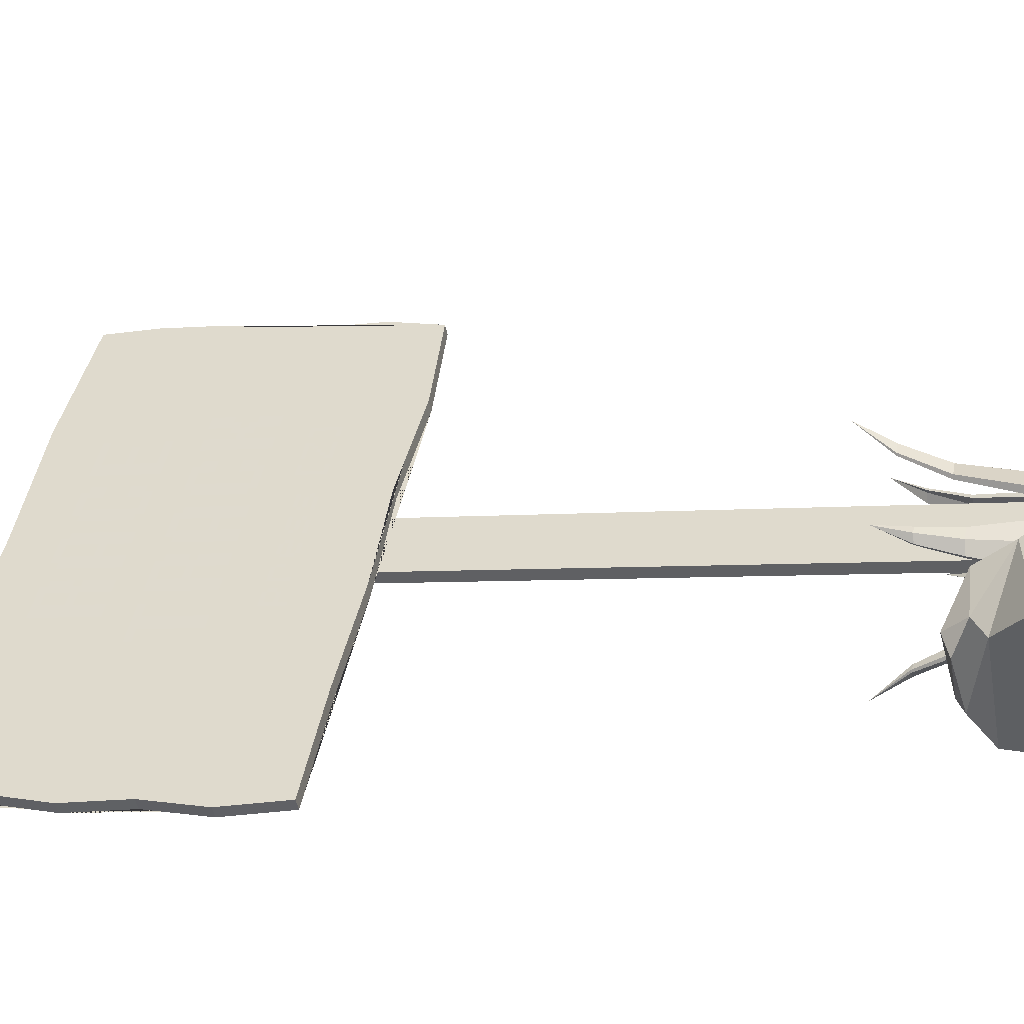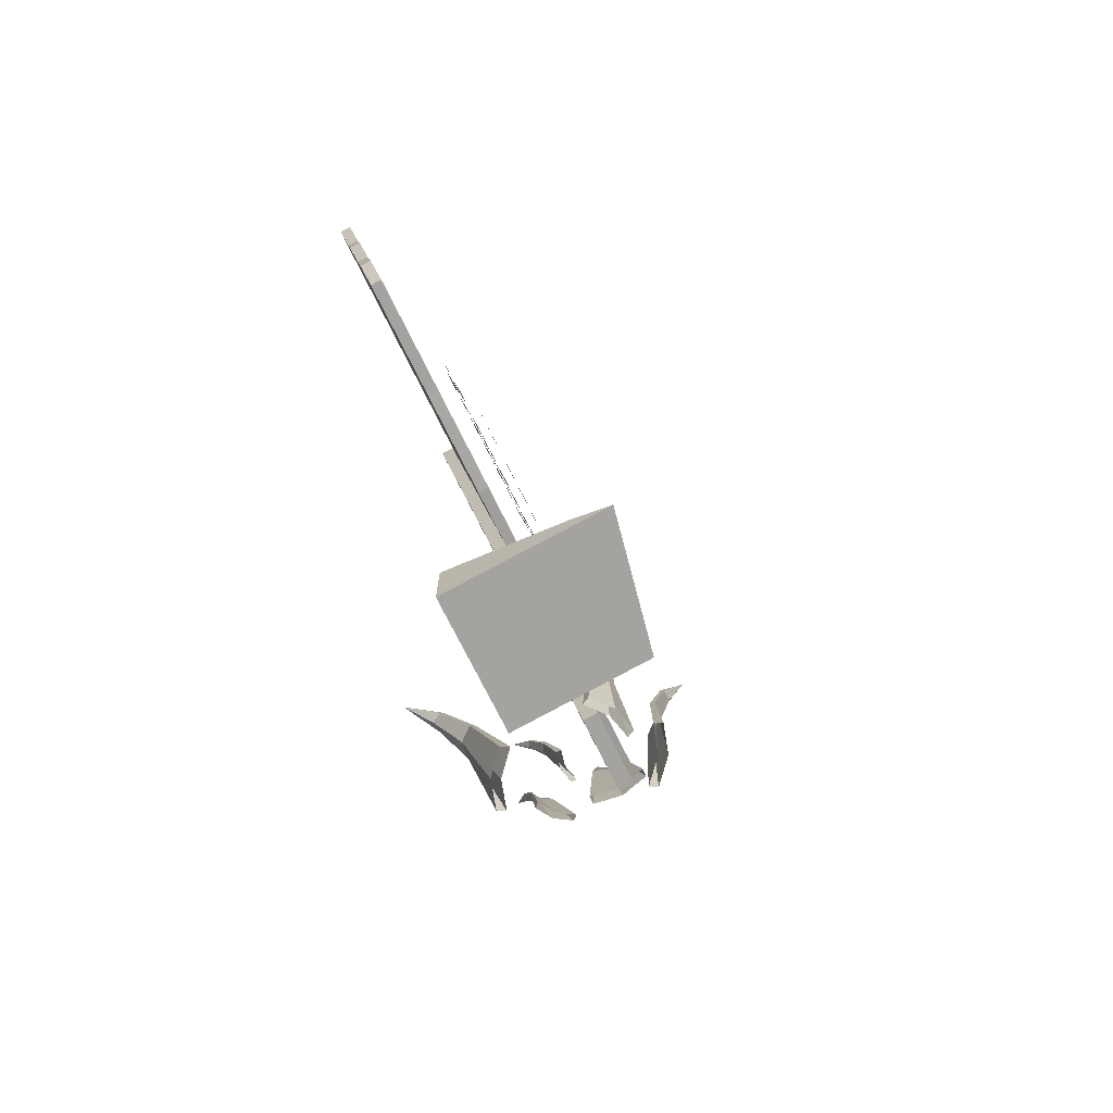
<metadata>
{"format":"obj","ext":"obj","renderer":"f3d","projection":"perspective","resolution":1024,"background":"white","views":[{"elev":42.7,"azim":100.6,"up":"+Y"},{"elev":-68.3,"azim":115.2,"up":"+Z"}]}
</metadata>
<code>
o Sign11
v 0.05695 -0.03491 -0.007319
v 0.05731 0.02641 0.3409
v 0.0497 -0.05015 -0.01028
v -0.04425 0.01131 0.00256
v -0.0515 -0.003918 -0.000398
v 0.004272 -0.01617 -0.003227
v 0.01152 -0.000936 -0.00027
v 0.04446 -0.03393 0.1577
v 0.04963 -0.0144 0.2551
v 0.04736 -0.01917 0.2542
v 0.04063 -0.04198 0.1561
v 0.01562 -0.004677 0.2573
v -0.01288 -0.01754 0.1614
v 0.01789 9.9e-05 0.2582
v -0.009051 -0.009483 0.1629
v 0.03893 0.003715 0.2588
v 0.02287 -0.01084 0.1624
v 0.03666 -0.001062 0.2578
v 0.01904 -0.0189 0.1608
v -0.1397 -0.006771 -0.000318
v -0.2523 -0.1253 0.3131
v -0.1225 -0.0068 -0.000448
v -0.14 -0.1163 -0.02198
v -0.1229 -0.1164 -0.02211
v -0.1349 -0.06157 -0.01119
v -0.1521 -0.06154 -0.01106
v -0.1627 -0.06389 0.1533
v -0.1985 -0.09343 0.2413
v -0.1931 -0.09344 0.2412
v -0.1536 -0.0639 0.1532
v -0.1932 -0.1278 0.2345
v -0.1538 -0.1218 0.1418
v -0.1986 -0.1278 0.2345
v -0.1629 -0.1218 0.1418
v -0.2107 -0.1106 0.238
v -0.175 -0.09284 0.1476
v -0.2054 -0.1106 0.2379
v -0.1659 -0.09286 0.1476
v -0.07973 -0.1329 -0.02489
v -0.04426 -0.2412 0.1594
v -0.0797 -0.1226 -0.02286
v -0.01126 -0.133 -0.02542
v -0.01123 -0.1227 -0.02338
v -0.04549 -0.13 -0.02457
v -0.04552 -0.1403 -0.02661
v -0.06294 -0.1666 0.0693
v -0.05523 -0.1994 0.1201
v -0.05522 -0.1962 0.1208
v -0.06292 -0.1612 0.07037
v -0.03375 -0.1962 0.1206
v -0.02671 -0.1612 0.0701
v -0.03376 -0.1994 0.12
v -0.02673 -0.1667 0.06902
v -0.04452 -0.2068 0.1186
v -0.04485 -0.174 0.06771
v -0.04451 -0.2035 0.1192
v -0.04484 -0.1685 0.06878
v -0.06082 -0.2786 -0.055
v 0.06178 -0.4349 0.2993
v -0.07032 -0.2617 -0.05159
v 0.05157 -0.2177 -0.04378
v 0.04207 -0.2008 -0.04037
v -0.00735 -0.2433 -0.04841
v 0.002147 -0.2602 -0.05182
v -0.01965 -0.3241 0.125
v 0.01338 -0.3739 0.2224
v 0.0104 -0.3686 0.2235
v -0.02467 -0.3151 0.1268
v 0.04565 -0.3494 0.227
v 0.03477 -0.2829 0.1327
v 0.04863 -0.3547 0.2259
v 0.03979 -0.2918 0.1309
v 0.03778 -0.3763 0.2217
v 0.01684 -0.32 0.1255
v 0.0348 -0.371 0.2228
v 0.01182 -0.3111 0.1273
v -0.05896 0.06551 0.01302
v -0.1761 0.07494 0.4019
v -0.04947 0.04861 0.009613
v -0.1714 0.004652 0.001813
v -0.1619 -0.01225 -0.001597
v -0.1124 0.03024 0.00644
v -0.1219 0.04713 0.009851
v -0.09746 0.03894 0.1973
v -0.129 0.04784 0.3068
v -0.126 0.04254 0.3058
v -0.09244 0.03001 0.1955
v -0.1612 0.02345 0.3022
v -0.1519 -0.002177 0.1896
v -0.1642 0.02875 0.3033
v -0.1569 0.006759 0.1914
v -0.1534 0.05035 0.3075
v -0.134 0.0349 0.1968
v -0.1504 0.04505 0.3064
v -0.1289 0.02597 0.195
v -0.1507 -0.1617 -0.03319
v -0.1735 -0.2924 0.1791
v -0.1426 -0.1527 -0.03149
v -0.09155 -0.2131 -0.0438
v -0.0835 -0.2042 -0.0421
v -0.1188 -0.1848 -0.03801
v -0.1269 -0.1937 -0.03971
v -0.1473 -0.2085 0.07419
v -0.1576 -0.2456 0.1332
v -0.155 -0.2428 0.1337
v -0.143 -0.2038 0.07509
v -0.1365 -0.2589 0.1304
v -0.1117 -0.231 0.06948
v -0.139 -0.2617 0.1299
v -0.116 -0.2357 0.06858
v -0.154 -0.26 0.1303
v -0.1374 -0.2285 0.07017
v -0.1515 -0.2572 0.1309
v -0.1331 -0.2238 0.07107
v -0.1388 -0.03287 -0.00473
v 0.02076 -0.03313 -0.005949
v 0.02067 -0.06296 -0.01184
v -0.1389 -0.0627 -0.01063
v -0.1246 -0.4173 1.939
v 0.03497 -0.4175 1.938
v 0.03488 -0.4473 1.932
v -0.1247 -0.4471 1.934
v 0.6591 -0.2897 1.29
v 0.6614 -0.3234 1.601
v -0.7265 -0.2874 1.3
v -0.7413 -0.4447 2.096
v 0.6592 -0.2629 1.295
v 0.6798 -0.2932 1.448
v -0.7264 -0.2606 1.306
v -0.7412 -0.4179 2.102
v 0.6647 -0.441 2.055
v 0.6342 -0.4469 2.086
v 0.6343 -0.4202 2.091
v 0.6648 -0.4142 2.061
v 0.6734 -0.3537 1.754
v 0.6517 -0.384 1.908
v 0.6516 -0.4107 1.902
v 0.6734 -0.3805 1.749
v 0.6613 -0.3502 1.596
v 0.6797 -0.32 1.443
v -0.7558 -0.4185 1.964
v -0.7563 -0.3922 1.831
v -0.7442 -0.366 1.698
v -0.7371 -0.3398 1.566
v -0.7461 -0.3136 1.433
v -0.7557 -0.3917 1.969
v -0.7562 -0.3655 1.836
v -0.7441 -0.3393 1.704
v -0.737 -0.313 1.571
v -0.7461 -0.2868 1.439
v 0.2904 -0.4476 2.094
v -0.05355 -0.4458 2.091
v -0.3973 -0.4478 2.106
v 0.2905 -0.4208 2.1
v -0.05346 -0.419 2.096
v -0.3972 -0.421 2.112
v -0.466 -0.2845 1.282
v -0.1846 -0.2883 1.296
v 0.09655 -0.2869 1.285
v 0.3779 -0.2892 1.292
v 0.3779 -0.2624 1.297
v 0.09664 -0.2601 1.29
v -0.1845 -0.2615 1.302
v -0.4659 -0.2577 1.287
v 0.2794 0.04086 0.1453
v 0.3642 -0.1952 -0.03027
v 0.3111 -0.1379 0.1479
v 0.06292 0.1018 0.03065
v 0.3476 0.06214 0.1109
v 0.062 -0.1947 -0.02796
v 0.1976 -0.1429 0.1454
v 0.1519 0.04364 0.1522
v 0.2799 -0.006256 0.1916
v 0.372 -0.1882 0.06126
v 0.1107 -0.1726 0.07584
v 0.1234 0.09853 0.07368
v 0.3386 -0.1443 0.1265
v 0.3278 -0.0213 0.168
v 0.3653 0.1582 0.0396
f 9 2 10
f 18 2 12
f 12 2 14
f 16 2 9
f 14 2 16
f 10 2 18
f 3 11 19 6
f 11 10 18 19
f 4 15 17 7
f 15 14 16 17
f 7 17 8 1
f 17 16 9 8
f 5 13 15 4
f 13 12 14 15
f 6 19 13 5
f 19 18 12 13
f 1 8 11 3
f 8 9 10 11
f 28 21 29
f 37 21 31
f 31 21 33
f 35 21 28
f 33 21 35
f 29 21 37
f 22 30 38 25
f 30 29 37 38
f 23 34 36 26
f 34 33 35 36
f 26 36 27 20
f 36 35 28 27
f 24 32 34 23
f 32 31 33 34
f 25 38 32 24
f 38 37 31 32
f 20 27 30 22
f 27 28 29 30
f 47 40 48
f 56 40 50
f 50 40 52
f 54 40 47
f 52 40 54
f 48 40 56
f 41 49 57 44
f 49 48 56 57
f 42 53 55 45
f 53 52 54 55
f 45 55 46 39
f 55 54 47 46
f 43 51 53 42
f 51 50 52 53
f 44 57 51 43
f 57 56 50 51
f 39 46 49 41
f 46 47 48 49
f 66 59 67
f 75 59 69
f 69 59 71
f 73 59 66
f 71 59 73
f 67 59 75
f 60 68 76 63
f 68 67 75 76
f 61 72 74 64
f 72 71 73 74
f 64 74 65 58
f 74 73 66 65
f 62 70 72 61
f 70 69 71 72
f 63 76 70 62
f 76 75 69 70
f 58 65 68 60
f 65 66 67 68
f 85 78 86
f 94 78 88
f 88 78 90
f 92 78 85
f 90 78 92
f 86 78 94
f 79 87 95 82
f 87 86 94 95
f 80 91 93 83
f 91 90 92 93
f 83 93 84 77
f 93 92 85 84
f 81 89 91 80
f 89 88 90 91
f 82 95 89 81
f 95 94 88 89
f 77 84 87 79
f 84 85 86 87
f 104 97 105
f 113 97 107
f 107 97 109
f 111 97 104
f 109 97 111
f 105 97 113
f 98 106 114 101
f 106 105 113 114
f 99 110 112 102
f 110 109 111 112
f 102 112 103 96
f 112 111 104 103
f 100 108 110 99
f 108 107 109 110
f 101 114 108 100
f 114 113 107 108
f 96 103 106 98
f 103 104 105 106
f 154 151 132 133
f 141 126 130 146
f 127 128 140 123
f 123 140 139 138 137 131 132 151 152 153 126 141 142 143 144 145 125 157 158 159 160
f 160 161 127 123
f 129 150 149 148 147 146 130 156 155 154 133 134 136 135 124 128 127 161 162 163 164
f 133 132 131 134
f 136 134 131 137
f 128 124 139 140
f 124 135 138 139
f 135 136 137 138
f 125 145 150 129
f 145 144 149 150
f 144 143 148 149
f 143 142 147 148
f 142 141 146 147
f 130 126 153 156
f 156 153 152 155
f 155 152 151 154
f 125 129 164 157
f 157 164 163 158
f 158 163 162 159
f 159 162 161 160
f 115 116 117 118
f 119 122 121 120
f 115 119 120 116
f 116 120 121 117
f 117 121 122 118
f 119 115 118 122
f 169 165 178 177
f 174 171 175
f 175 171 176
f 176 165 169
f 166 170 168 179
f 171 173 172
f 165 173 178
f 167 173 171
f 172 173 165
f 168 176 179
f 170 175 176 168
f 166 174 175 170
f 179 169 174 166
f 177 178 167
f 165 176 172
f 176 171 172
f 179 176 169
f 177 174 169
f 171 174 177 167
f 178 173 167
o Text
v -0.2966 -0.2296 1.491
v -0.2769 -0.2296 1.491
v -0.2769 -0.2315 1.501
v -0.3064 -0.2314 1.501
v -0.3069 -0.2182 1.433
v -0.2774 -0.2182 1.433
v -0.2773 -0.2201 1.443
v -0.297 -0.2201 1.443
v -0.2572 -0.2315 1.5
v -0.2574 -0.2277 1.481
v -0.2475 -0.2278 1.481
v -0.2475 -0.2296 1.491
v -0.2081 -0.2297 1.49
v -0.2081 -0.2316 1.5
v -0.2281 -0.2221 1.452
v -0.2183 -0.2221 1.452
v -0.2182 -0.224 1.462
v -0.228 -0.224 1.462
v -0.2084 -0.2221 1.452
v -0.2183 -0.2221 1.452
v -0.2183 -0.2202 1.442
v -0.2576 -0.2202 1.443
v -0.2577 -0.2183 1.433
v -0.2086 -0.2183 1.433
v -0.2378 -0.224 1.462
v -0.228 -0.224 1.462
v -0.2279 -0.2259 1.471
v -0.2378 -0.2259 1.471
v -0.2476 -0.2259 1.471
v -0.2378 -0.2259 1.471
v -0.2377 -0.2278 1.481
v -0.2475 -0.2278 1.481
v -0.1692 -0.2203 1.442
v -0.1888 -0.2203 1.442
v -0.1889 -0.2184 1.432
v -0.1594 -0.2184 1.432
v -0.1589 -0.2317 1.5
v -0.1884 -0.2316 1.5
v -0.1885 -0.2297 1.49
v -0.1688 -0.2298 1.49
v -0.06083 -0.2262 1.47
v -0.0609 -0.2243 1.46
v -0.05107 -0.2243 1.46
v -0.051 -0.2262 1.47
v -0.06083 -0.2262 1.47
v -0.06076 -0.2281 1.48
v -0.1001 -0.228 1.48
v -0.1002 -0.2261 1.47
v -0.0609 -0.2243 1.46
v -0.09039 -0.2242 1.461
v -0.09046 -0.2223 1.451
v -0.06098 -0.2224 1.451
v -0.09046 -0.2223 1.451
v -0.1003 -0.2223 1.451
v -0.1004 -0.2204 1.441
v -0.09054 -0.2204 1.441
v -0.09054 -0.2204 1.441
v -0.09061 -0.2185 1.432
v -0.05129 -0.2186 1.431
v -0.05121 -0.2205 1.441
v 0.007976 -0.2263 1.469
v 0.007906 -0.2244 1.46
v 0.01774 -0.2244 1.46
v 0.01781 -0.2263 1.469
v 0.007976 -0.2263 1.469
v 0.008047 -0.2282 1.479
v -0.03127 -0.2281 1.479
v -0.03134 -0.2262 1.47
v 0.007906 -0.2244 1.46
v -0.02159 -0.2243 1.46
v -0.02166 -0.2224 1.45
v 0.007835 -0.2225 1.45
v -0.02166 -0.2224 1.45
v -0.03148 -0.2224 1.45
v -0.03156 -0.2205 1.441
v -0.02173 -0.2205 1.441
v -0.02173 -0.2205 1.441
v -0.0218 -0.2187 1.431
v 0.01752 -0.2187 1.431
v 0.01759 -0.2206 1.44
v 0.07679 -0.2264 1.469
v 0.07686 -0.2283 1.479
v 0.04737 -0.2282 1.479
v 0.04729 -0.2263 1.469
v 0.0765 -0.2188 1.43
v 0.07657 -0.2207 1.44
v 0.04708 -0.2207 1.44
v 0.04701 -0.2188 1.431
v 0.04729 -0.2263 1.469
v 0.03746 -0.2263 1.469
v 0.03732 -0.2225 1.45
v 0.07664 -0.2226 1.45
v 0.07657 -0.2207 1.44
v 0.0864 -0.2207 1.44
v 0.08661 -0.2264 1.469
v 0.07679 -0.2264 1.469
v 0.07671 -0.2245 1.459
v 0.04723 -0.2244 1.46
v 0.116 -0.2227 1.449
v 0.1061 -0.2226 1.449
v 0.1063 -0.2264 1.469
v 0.1161 -0.2264 1.469
v 0.1551 -0.2189 1.43
v 0.1555 -0.2284 1.478
v 0.1162 -0.2283 1.478
v 0.1161 -0.2264 1.469
v 0.1456 -0.2265 1.468
v 0.1453 -0.2189 1.43
v 0.1848 -0.2228 1.449
v 0.1847 -0.2209 1.439
v 0.2142 -0.2209 1.439
v 0.2141 -0.2171 1.42
v 0.2239 -0.2172 1.42
v 0.2243 -0.2285 1.477
v 0.185 -0.2285 1.478
v 0.1849 -0.2266 1.468
v 0.2144 -0.2266 1.468
v 0.2143 -0.2228 1.449
v 0.1849 -0.2266 1.468
v 0.1751 -0.2265 1.468
v 0.1749 -0.2228 1.449
v 0.1848 -0.2228 1.449
f 181 183 182
f 181 180 183
f 180 184 183
f 187 184 180
f 185 187 186
f 185 184 187
f 209 211 210
f 209 208 211
f 205 207 206
f 205 204 207
f 195 197 196
f 195 194 197
f 203 199 198
f 203 200 199
f 203 201 200
f 203 202 201
f 192 188 193
f 192 191 188
f 191 189 188
f 190 189 191
f 215 219 216
f 219 217 216
f 219 218 217
f 215 212 219
f 215 213 212
f 215 214 213
f 235 233 232
f 235 234 233
f 238 236 239
f 238 237 236
f 224 226 225
f 224 227 226
f 222 220 223
f 222 221 220
f 231 229 228
f 231 230 229
f 255 253 252
f 255 254 253
f 258 256 259
f 258 257 256
f 244 246 245
f 244 247 246
f 242 240 243
f 242 241 240
f 251 249 248
f 251 250 249
f 260 262 261
f 260 263 262
f 273 275 274
f 273 276 275
f 277 269 268
f 277 270 269
f 273 271 276
f 271 277 276
f 271 270 277
f 273 272 271
f 264 266 265
f 264 267 266
f 282 286 283
f 286 284 283
f 286 285 284
f 282 287 286
f 278 280 281
f 278 279 280
f 292 296 293
f 296 294 293
f 296 295 294
f 292 297 296
f 301 299 298
f 301 300 299
f 292 290 297
f 290 288 297
f 290 289 288
f 292 291 290
o Text.001
v -0.3004 -0.2785 1.647
v -0.3009 -0.2649 1.578
v -0.2655 -0.265 1.578
v -0.2644 -0.2956 1.734
v -0.2998 -0.2956 1.734
v -0.3003 -0.282 1.665
v -0.318 -0.2819 1.665
v -0.3179 -0.2853 1.682
v -0.3356 -0.2853 1.682
v -0.3352 -0.2955 1.734
v -0.3706 -0.2955 1.735
v -0.371 -0.2852 1.683
v -0.3533 -0.2853 1.682
v -0.3534 -0.2819 1.665
v -0.3357 -0.2819 1.665
v -0.3358 -0.2785 1.648
v -0.3535 -0.2785 1.648
v -0.3537 -0.275 1.63
v -0.3714 -0.275 1.63
v -0.3718 -0.2648 1.578
v -0.3364 -0.2648 1.578
v -0.336 -0.2751 1.63
v -0.3183 -0.2751 1.63
v -0.3181 -0.2785 1.647
v -0.1946 -0.2685 1.594
v -0.1943 -0.2753 1.629
v -0.2298 -0.2752 1.629
v -0.23 -0.2684 1.595
v -0.2123 -0.2685 1.595
v -0.2124 -0.265 1.577
v -0.1416 -0.2652 1.577
v -0.1415 -0.2686 1.594
v -0.1238 -0.2686 1.594
v -0.1229 -0.2925 1.715
v -0.1406 -0.2924 1.716
v -0.1405 -0.2959 1.733
v -0.2113 -0.2957 1.734
v -0.2114 -0.2923 1.716
v -0.2291 -0.2923 1.716
v -0.2294 -0.2855 1.682
v -0.194 -0.2855 1.681
v -0.1937 -0.2924 1.716
v -0.1583 -0.2924 1.716
v -0.1592 -0.2685 1.594
v -0.01719 -0.279 1.645
v -0.05259 -0.2789 1.645
v -0.05208 -0.2926 1.715
v -0.01668 -0.2926 1.715
v -0.05272 -0.2755 1.628
v -0.01731 -0.2756 1.628
v -0.01769 -0.2654 1.576
v 0.01771 -0.2654 1.575
v 0.01873 -0.2927 1.714
v 0.001024 -0.2927 1.715
v 0.001151 -0.2961 1.732
v -0.06966 -0.296 1.732
v -0.06979 -0.2926 1.715
v -0.08749 -0.2925 1.715
v -0.08851 -0.2652 1.576
v -0.0531 -0.2653 1.576
v 0.1246 -0.2826 1.661
v 0.08916 -0.2826 1.662
v 0.08954 -0.2928 1.714
v 0.1249 -0.2929 1.714
v 0.1244 -0.2792 1.644
v 0.1239 -0.2656 1.575
v 0.1593 -0.2657 1.574
v 0.1605 -0.2963 1.731
v 0.07196 -0.2962 1.731
v 0.07184 -0.2928 1.714
v 0.05413 -0.2928 1.714
v 0.05375 -0.2825 1.662
v 0.07146 -0.2826 1.662
v 0.07133 -0.2791 1.644
v 0.05362 -0.2791 1.645
v 0.05312 -0.2655 1.575
v 0.08853 -0.2655 1.575
v 0.08903 -0.2792 1.644
v 0.2666 -0.2931 1.712
v 0.302 -0.2932 1.712
v 0.3021 -0.2966 1.73
v 0.1959 -0.2964 1.73
v 0.1958 -0.293 1.713
v 0.2312 -0.293 1.713
v 0.2301 -0.2658 1.574
v 0.2656 -0.2658 1.574
v -0.2284 -0.3121 1.817
v -0.2992 -0.312 1.818
v -0.2993 -0.3085 1.8
v -0.1931 -0.3087 1.799
v -0.192 -0.3394 1.956
v -0.2982 -0.3392 1.957
v -0.2983 -0.3358 1.939
v -0.2275 -0.3359 1.939
v -0.2279 -0.3257 1.887
v -0.281 -0.3256 1.887
v -0.2811 -0.3222 1.87
v -0.228 -0.3223 1.869
v -0.1222 -0.3122 1.816
v -0.1219 -0.3191 1.851
v -0.1573 -0.319 1.851
v -0.1576 -0.3122 1.816
v -0.1399 -0.3122 1.816
v -0.14 -0.3088 1.799
v -0.06918 -0.3089 1.798
v -0.06905 -0.3123 1.816
v -0.05135 -0.3124 1.816
v -0.05046 -0.3362 1.937
v -0.06816 -0.3362 1.937
v -0.06803 -0.3396 1.955
v -0.1388 -0.3395 1.955
v -0.139 -0.3361 1.938
v -0.1567 -0.3361 1.938
v -0.1569 -0.3292 1.903
v -0.1215 -0.3293 1.903
v -0.1213 -0.3361 1.938
v -0.08587 -0.3362 1.938
v -0.08675 -0.3123 1.816
v 0.05525 -0.3228 1.867
v 0.01985 -0.3227 1.867
v 0.02035 -0.3363 1.937
v 0.05576 -0.3364 1.936
v 0.01972 -0.3193 1.85
v 0.05512 -0.3194 1.85
v 0.05474 -0.3091 1.797
v 0.09015 -0.3092 1.797
v 0.09117 -0.3365 1.936
v 0.07346 -0.3364 1.936
v 0.07359 -0.3398 1.954
v 0.002777 -0.3397 1.954
v 0.00265 -0.3363 1.937
v -0.01505 -0.3363 1.937
v -0.01607 -0.309 1.798
v 0.01934 -0.3091 1.798
v 0.197 -0.3264 1.883
v 0.1616 -0.3263 1.884
v 0.162 -0.3366 1.936
v 0.1974 -0.3366 1.935
v 0.1969 -0.323 1.866
v 0.1964 -0.3094 1.796
v 0.2318 -0.3094 1.796
v 0.2329 -0.3401 1.952
v 0.1444 -0.34 1.953
v 0.1443 -0.3365 1.936
v 0.1266 -0.3365 1.936
v 0.1262 -0.3263 1.884
v 0.1439 -0.3263 1.884
v 0.1438 -0.3229 1.866
v 0.1261 -0.3229 1.866
v 0.1256 -0.3092 1.797
v 0.161 -0.3093 1.797
v 0.1615 -0.3229 1.866
f 304 306 305
f 304 307 306
f 310 312 311
f 310 313 312
f 308 310 309
f 308 314 310
f 314 313 310
f 308 315 314
f 304 302 307
f 302 308 307
f 302 316 308
f 316 315 308
f 302 317 316
f 304 303 302
f 325 317 302
f 324 317 325
f 324 318 317
f 324 319 318
f 323 319 324
f 322 319 323
f 322 320 319
f 322 321 320
f 336 338 337
f 336 339 338
f 334 336 335
f 334 344 336
f 344 339 336
f 334 345 344
f 343 339 344
f 342 339 343
f 342 340 339
f 342 341 340
f 326 328 327
f 326 329 328
f 333 345 334
f 332 345 333
f 332 326 345
f 332 330 326
f 330 329 326
f 332 331 330
f 355 357 356
f 355 358 357
f 353 355 354
f 353 349 355
f 349 358 355
f 353 346 349
f 348 358 349
f 347 358 348
f 347 359 358
f 347 360 359
f 353 351 346
f 351 347 346
f 351 350 347
f 350 360 347
f 353 352 351
f 361 360 350
f 368 365 369
f 365 370 369
f 365 371 370
f 368 362 365
f 364 371 365
f 363 371 364
f 363 372 371
f 363 373 372
f 368 366 362
f 366 363 362
f 366 374 363
f 374 373 363
f 366 375 374
f 368 367 366
f 379 375 366
f 378 375 379
f 378 376 375
f 378 377 376
f 381 383 382
f 381 384 383
f 380 384 381
f 387 385 380
f 385 384 380
f 387 386 385
f 391 395 392
f 395 393 392
f 395 394 393
f 391 396 395
f 391 399 396
f 399 397 396
f 399 398 397
f 391 388 399
f 391 389 388
f 391 390 389
f 410 412 411
f 410 413 412
f 408 410 409
f 408 418 410
f 418 413 410
f 408 419 418
f 417 413 418
f 416 413 417
f 416 414 413
f 416 415 414
f 400 402 401
f 400 403 402
f 407 419 408
f 406 419 407
f 406 400 419
f 406 404 400
f 404 403 400
f 406 405 404
f 429 431 430
f 429 432 431
f 427 429 428
f 427 423 429
f 423 432 429
f 427 420 423
f 422 432 423
f 421 432 422
f 421 433 432
f 421 434 433
f 427 425 420
f 425 421 420
f 425 424 421
f 424 434 421
f 427 426 425
f 435 434 424
f 442 439 443
f 439 444 443
f 439 445 444
f 442 436 439
f 438 445 439
f 437 445 438
f 437 446 445
f 437 447 446
f 442 440 436
f 440 437 436
f 440 448 437
f 448 447 437
f 440 449 448
f 442 441 440
f 453 449 440
f 452 449 453
f 452 450 449
f 452 451 450

</code>
